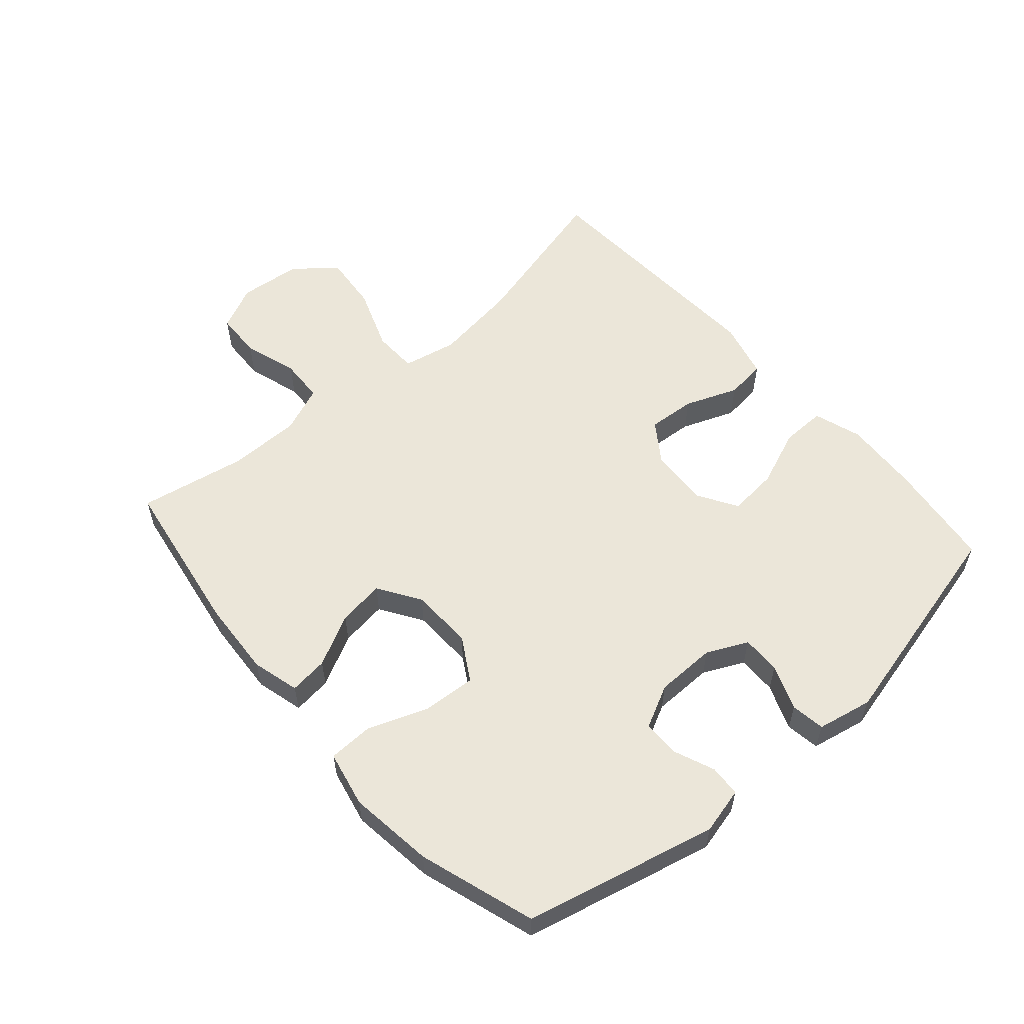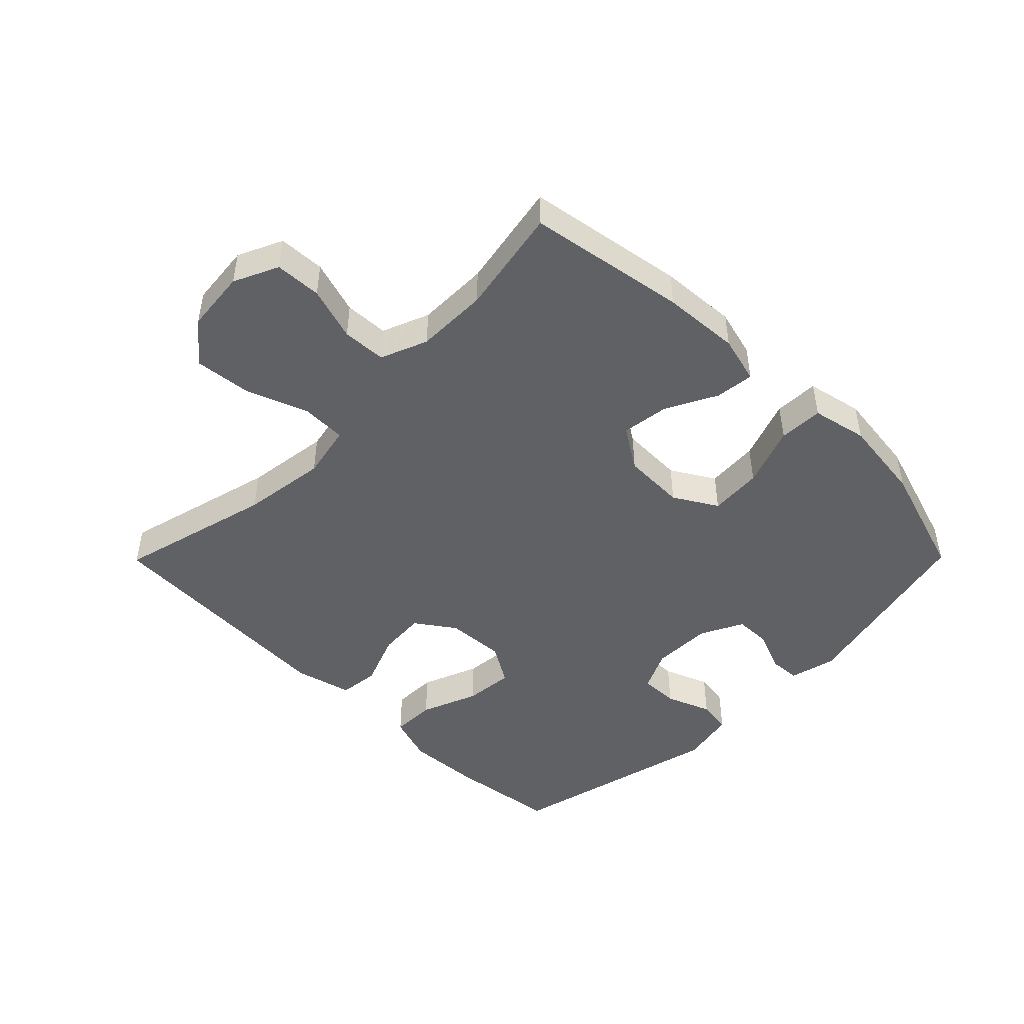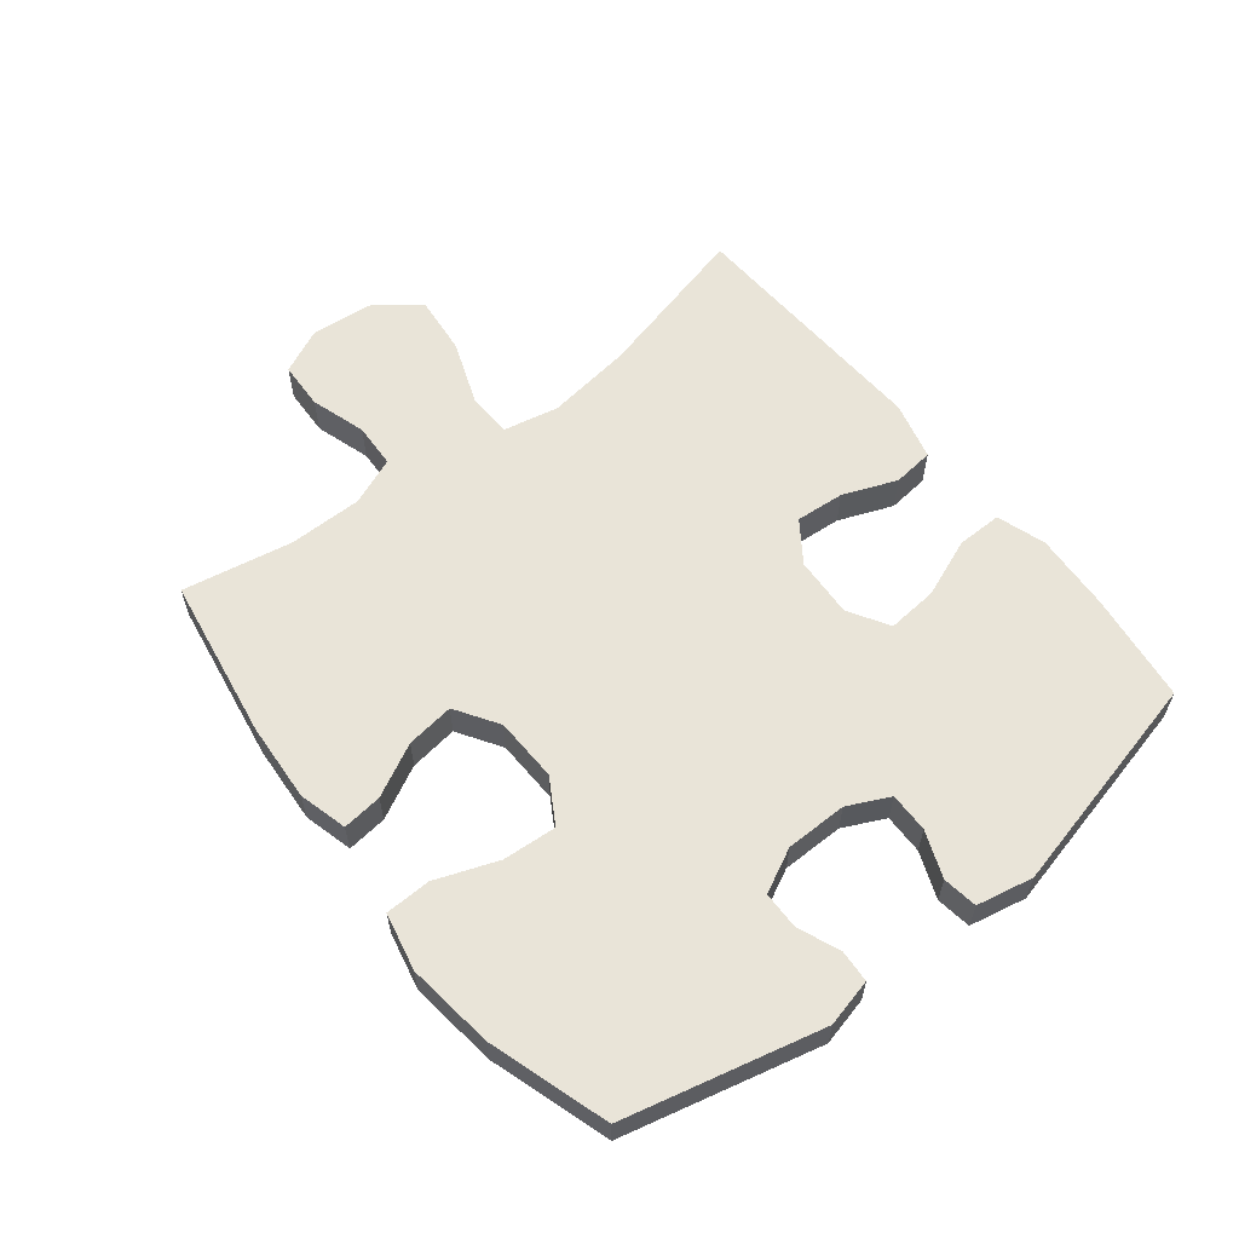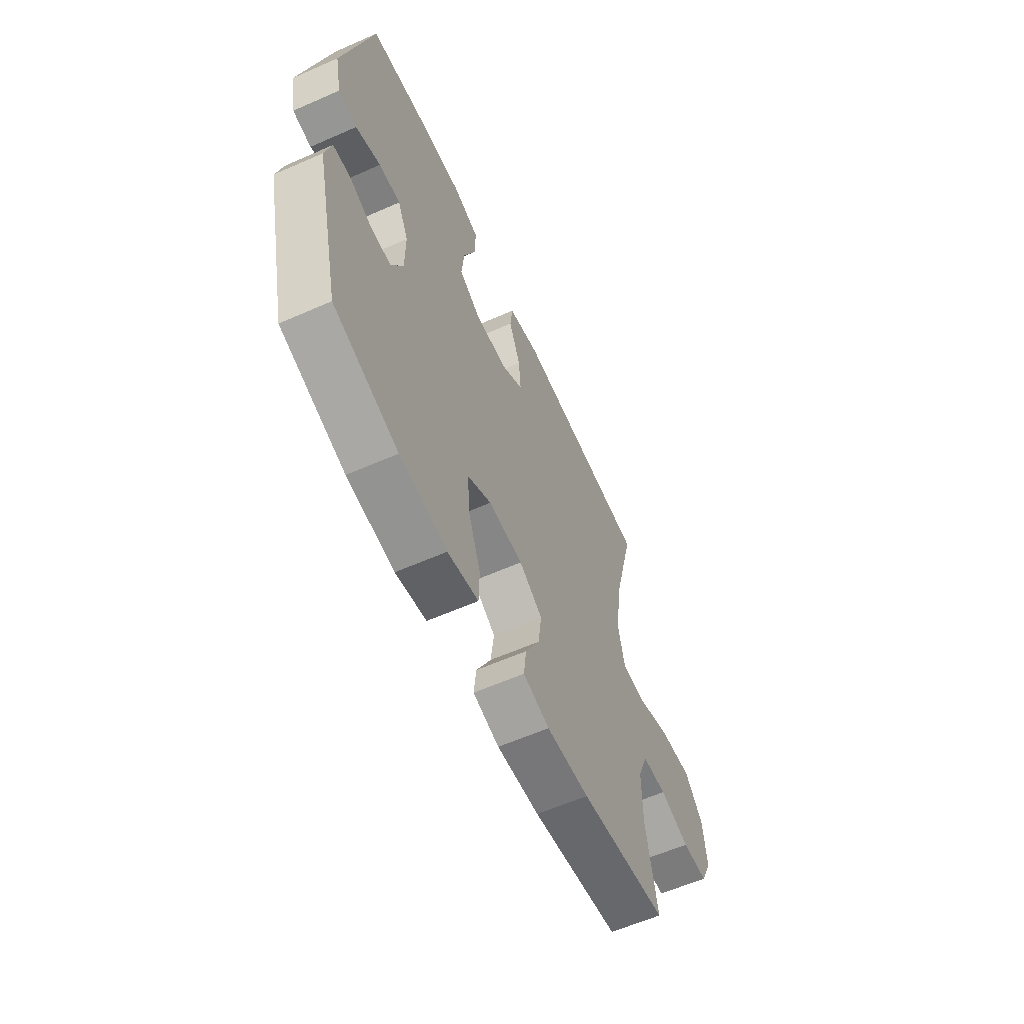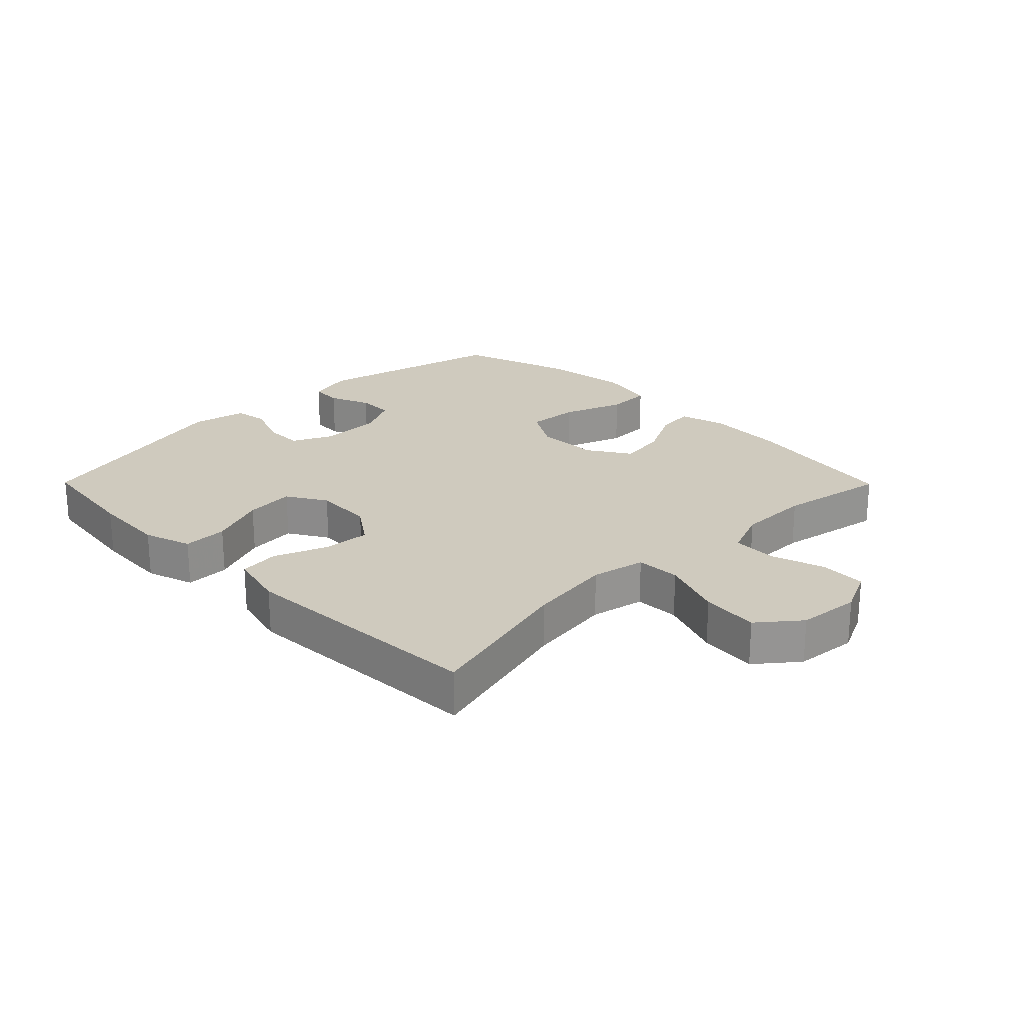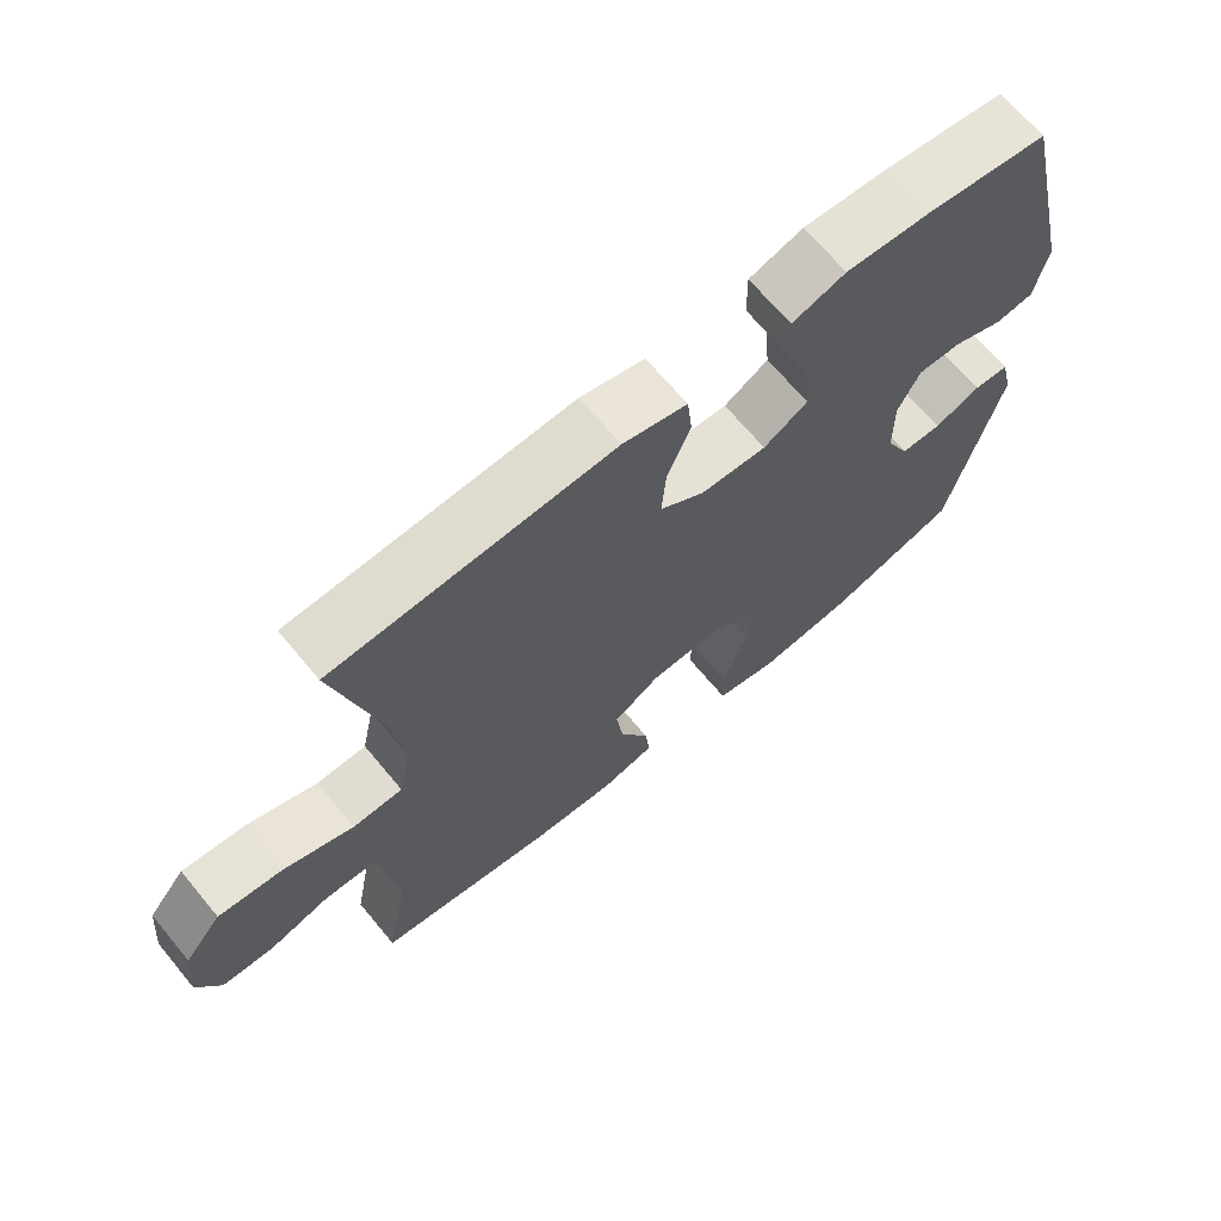
<metadata>
{"format":"obj","ext":"obj","renderer":"f3d","projection":"perspective","resolution":1024,"background":"white","views":[{"elev":57.1,"azim":-131.2,"up":"+Y"},{"elev":-47.1,"azim":135.3,"up":"+Y"},{"elev":60.0,"azim":-128.2,"up":"+Y"},{"elev":-60.5,"azim":-65.8,"up":"+Z"},{"elev":23.2,"azim":45.3,"up":"+Y"},{"elev":67.8,"azim":140.3,"up":"+Z"}]}
</metadata>
<code>
v 0.5 0.07 0.5
v 0.437 0.07 0.252
v 0.419 0.07 0.117
v 0.437 0.07 0.031
v 0.508 0.07 0.029
v 0.607 0.07 0.066
v 0.698 0.07 0.075
v 0.751 0.07 0.01
v 0.761 0.07 -0.089
v 0.728 0.07 -0.16
v 0.654 0.07 -0.163
v 0.568 0.07 -0.136
v 0.498 0.07 -0.139
v 0.468 0.07 -0.214
v 0.468 0.07 -0.329
v 0.5 0.07 -0.5
v 0.247 0.07 -0.541
v 0.124 0.07 -0.549
v 0.048 0.07 -0.529
v 0.055 0.07 -0.467
v 0.097 0.07 -0.385
v 0.107 0.07 -0.31
v 0.04 0.07 -0.267
v -0.06 0.07 -0.264
v -0.129 0.07 -0.305
v -0.123 0.07 -0.389
v -0.087 0.07 -0.486
v -0.089 0.07 -0.557
v -0.178 0.07 -0.576
v -0.314 0.07 -0.559
v -0.5 0.07 -0.5
v -0.573 0.07 -0.194
v -0.555 0.07 -0.12
v -0.505 0.07 -0.117
v -0.439 0.07 -0.144
v -0.381 0.07 -0.143
v -0.347 0.07 -0.075
v -0.346 0.07 0.021
v -0.377 0.07 0.086
v -0.439 0.07 0.085
v -0.511 0.07 0.057
v -0.565 0.07 0.065
v -0.583 0.07 0.153
v -0.5 0.07 0.5
v -0.328 0.07 0.522
v -0.208 0.07 0.529
v -0.132 0.07 0.504
v -0.133 0.07 0.433
v -0.169 0.07 0.342
v -0.176 0.07 0.263
v -0.113 0.07 0.225
v -0.019 0.07 0.23
v 0.044 0.07 0.274
v 0.038 0.07 0.35
v 0.005 0.07 0.434
v 0.012 0.07 0.498
v 0.103 0.07 0.521
v 0.5 0 0.5
v 0.437 0 0.252
v 0.419 0 0.117
v 0.437 0 0.031
v 0.508 0 0.029
v 0.607 0 0.066
v 0.698 0 0.075
v 0.751 0 0.01
v 0.761 0 -0.089
v 0.728 0 -0.16
v 0.654 0 -0.163
v 0.568 0 -0.136
v 0.498 0 -0.139
v 0.468 0 -0.214
v 0.468 0 -0.329
v 0.5 0 -0.5
v 0.247 0 -0.541
v 0.124 0 -0.549
v 0.048 0 -0.529
v 0.055 0 -0.467
v 0.097 0 -0.385
v 0.107 0 -0.31
v 0.04 0 -0.267
v -0.06 0 -0.264
v -0.129 0 -0.305
v -0.123 0 -0.389
v -0.087 0 -0.486
v -0.089 0 -0.557
v -0.178 0 -0.576
v -0.314 0 -0.559
v -0.5 0 -0.5
v -0.573 0 -0.194
v -0.555 0 -0.12
v -0.505 0 -0.117
v -0.439 0 -0.144
v -0.381 0 -0.143
v -0.347 0 -0.075
v -0.346 0 0.021
v -0.377 0 0.086
v -0.439 0 0.085
v -0.511 0 0.057
v -0.565 0 0.065
v -0.583 0 0.153
v -0.5 0 0.5
v -0.328 0 0.522
v -0.208 0 0.529
v -0.132 0 0.504
v -0.133 0 0.433
v -0.169 0 0.342
v -0.176 0 0.263
v -0.113 0 0.225
v -0.019 0 0.23
v 0.044 0 0.274
v 0.038 0 0.35
v 0.005 0 0.434
v 0.012 0 0.498
v 0.103 0 0.521
f 57 1 2
f 56 57 2
f 55 56 2
f 54 55 2
f 53 54 2 3
f 52 53 3 4
f 51 52 4
f 47 48 49
f 46 47 49
f 45 46 49
f 44 45 49
f 43 44 49
f 42 43 49
f 41 42 49
f 40 41 49
f 39 40 49 50
f 38 39 50 51
f 33 34 35
f 32 33 35
f 31 32 35
f 30 31 35
f 29 30 35
f 28 29 35
f 27 28 35
f 26 27 35
f 25 26 35 36
f 24 25 36 37
f 19 20 21
f 18 19 21
f 17 18 21
f 16 17 21
f 15 16 21
f 14 15 21 22
f 13 14 22 23
f 10 11 12
f 9 10 12
f 8 9 12
f 7 8 12
f 6 7 12
f 5 6 12
f 4 5 12 13
f 37 38 51
f 24 37 51
f 23 24 51
f 13 23 51
f 4 13 51
f 59 58 114
f 59 114 113
f 59 113 112
f 59 112 111
f 60 59 111 110
f 61 60 110 109
f 61 109 108
f 106 105 104
f 106 104 103
f 106 103 102
f 106 102 101
f 106 101 100
f 106 100 99
f 106 99 98
f 106 98 97
f 107 106 97 96
f 108 107 96 95
f 92 91 90
f 92 90 89
f 92 89 88
f 92 88 87
f 92 87 86
f 92 86 85
f 92 85 84
f 92 84 83
f 93 92 83 82
f 94 93 82 81
f 78 77 76
f 78 76 75
f 78 75 74
f 78 74 73
f 78 73 72
f 79 78 72 71
f 80 79 71 70
f 69 68 67
f 69 67 66
f 69 66 65
f 69 65 64
f 69 64 63
f 69 63 62
f 70 69 62 61
f 108 95 94
f 108 94 81
f 108 81 80
f 108 80 70
f 108 70 61
f 1 58 59 2
f 2 59 60 3
f 3 60 61 4
f 4 61 62 5
f 5 62 63 6
f 6 63 64 7
f 7 64 65 8
f 8 65 66 9
f 9 66 67 10
f 10 67 68 11
f 11 68 69 12
f 12 69 70 13
f 13 70 71 14
f 14 71 72 15
f 15 72 73 16
f 16 73 74 17
f 17 74 75 18
f 18 75 76 19
f 19 76 77 20
f 20 77 78 21
f 21 78 79 22
f 22 79 80 23
f 23 80 81 24
f 24 81 82 25
f 25 82 83 26
f 26 83 84 27
f 27 84 85 28
f 28 85 86 29
f 29 86 87 30
f 30 87 88 31
f 31 88 89 32
f 32 89 90 33
f 33 90 91 34
f 34 91 92 35
f 35 92 93 36
f 36 93 94 37
f 37 94 95 38
f 38 95 96 39
f 39 96 97 40
f 40 97 98 41
f 41 98 99 42
f 42 99 100 43
f 43 100 101 44
f 44 101 102 45
f 45 102 103 46
f 46 103 104 47
f 47 104 105 48
f 48 105 106 49
f 49 106 107 50
f 50 107 108 51
f 51 108 109 52
f 52 109 110 53
f 53 110 111 54
f 54 111 112 55
f 55 112 113 56
f 56 113 114 57
f 57 114 58 1

</code>
